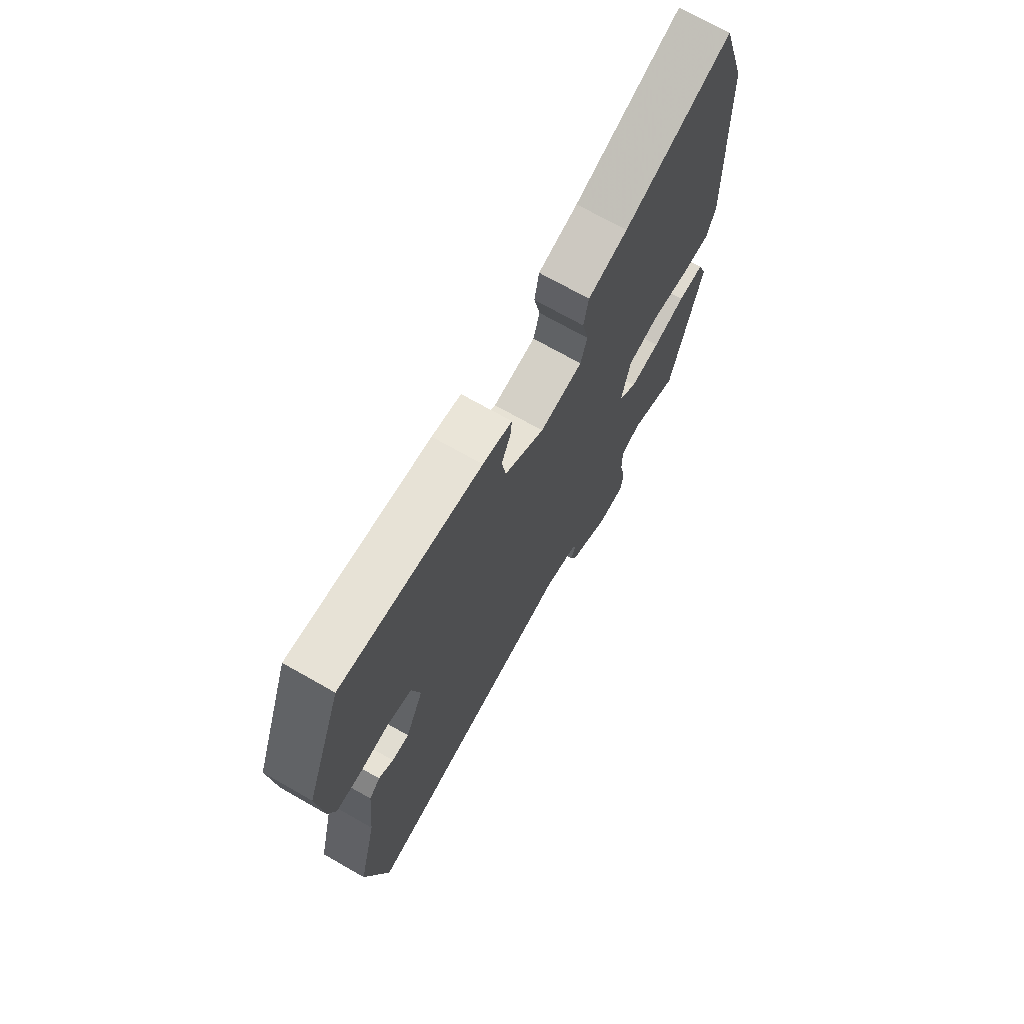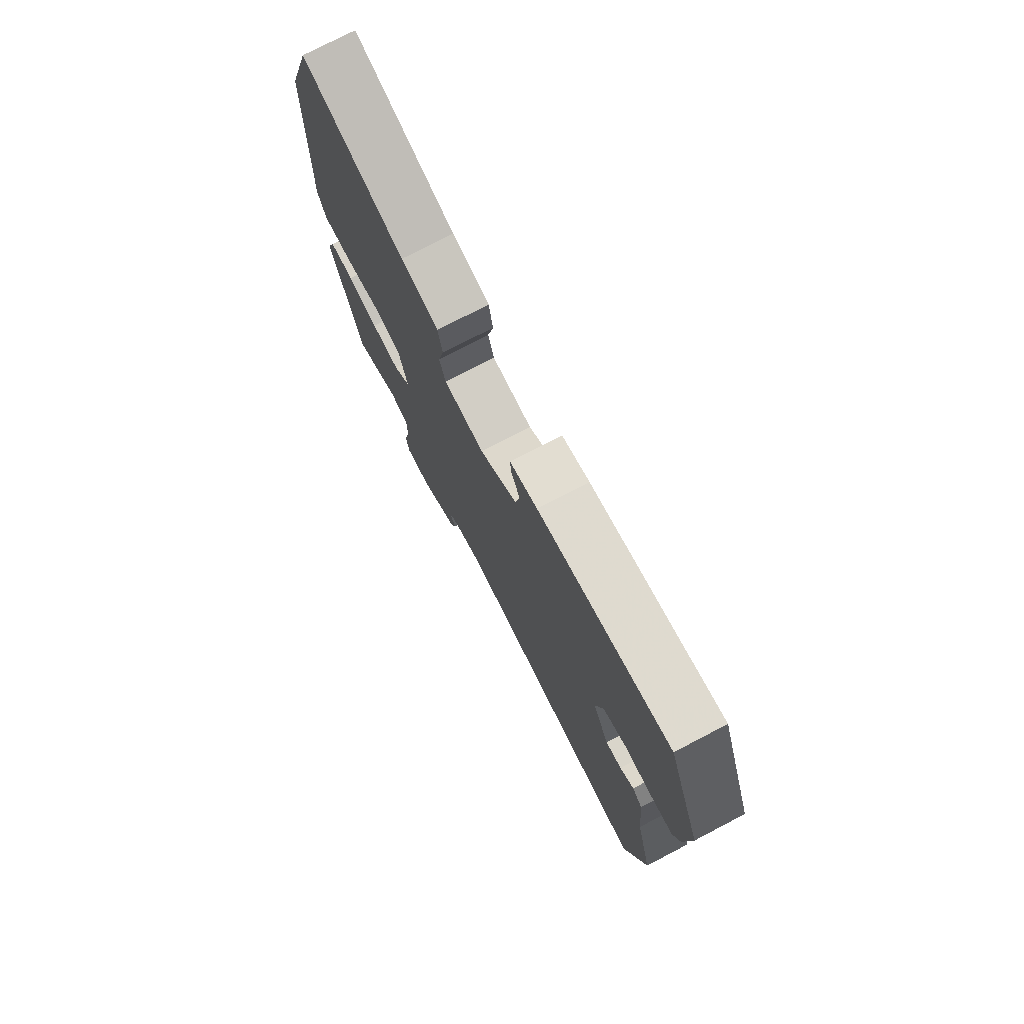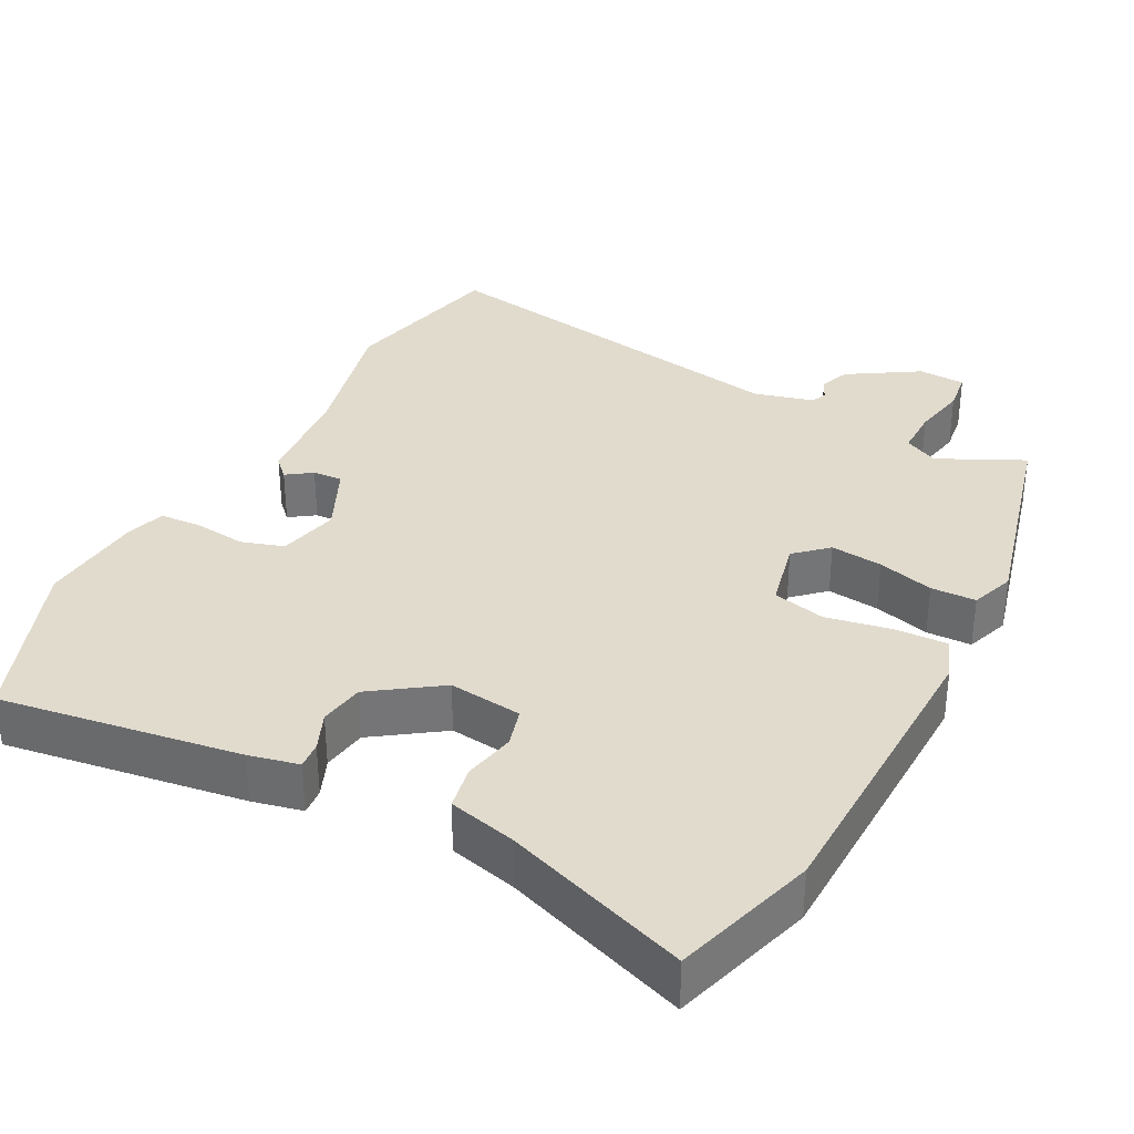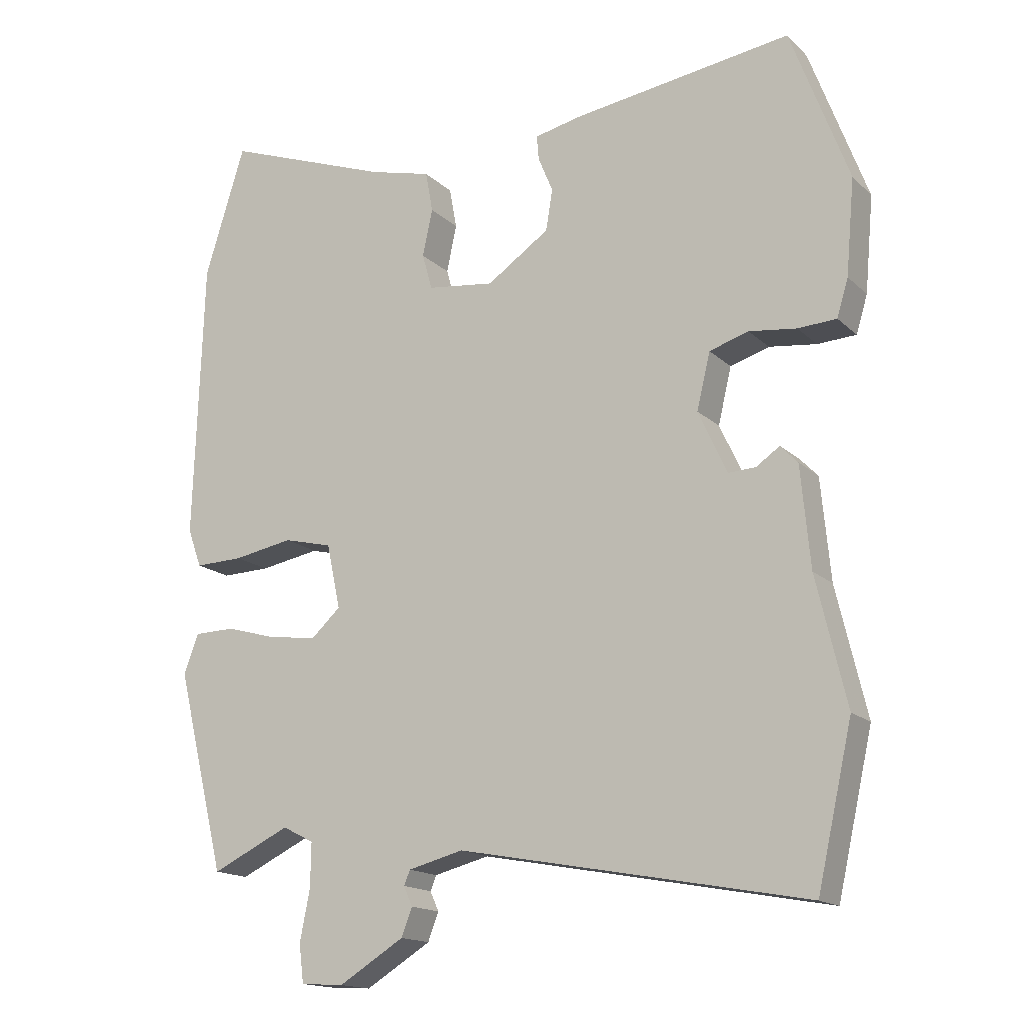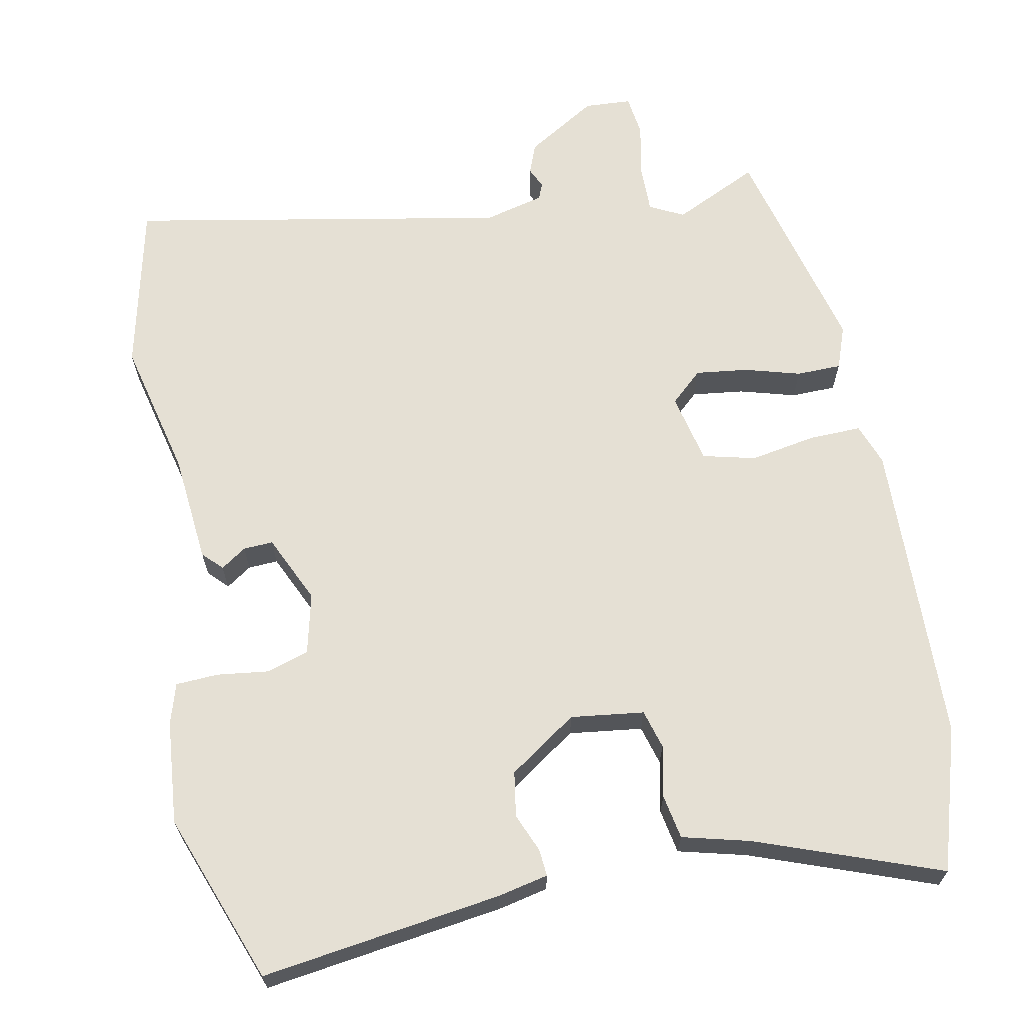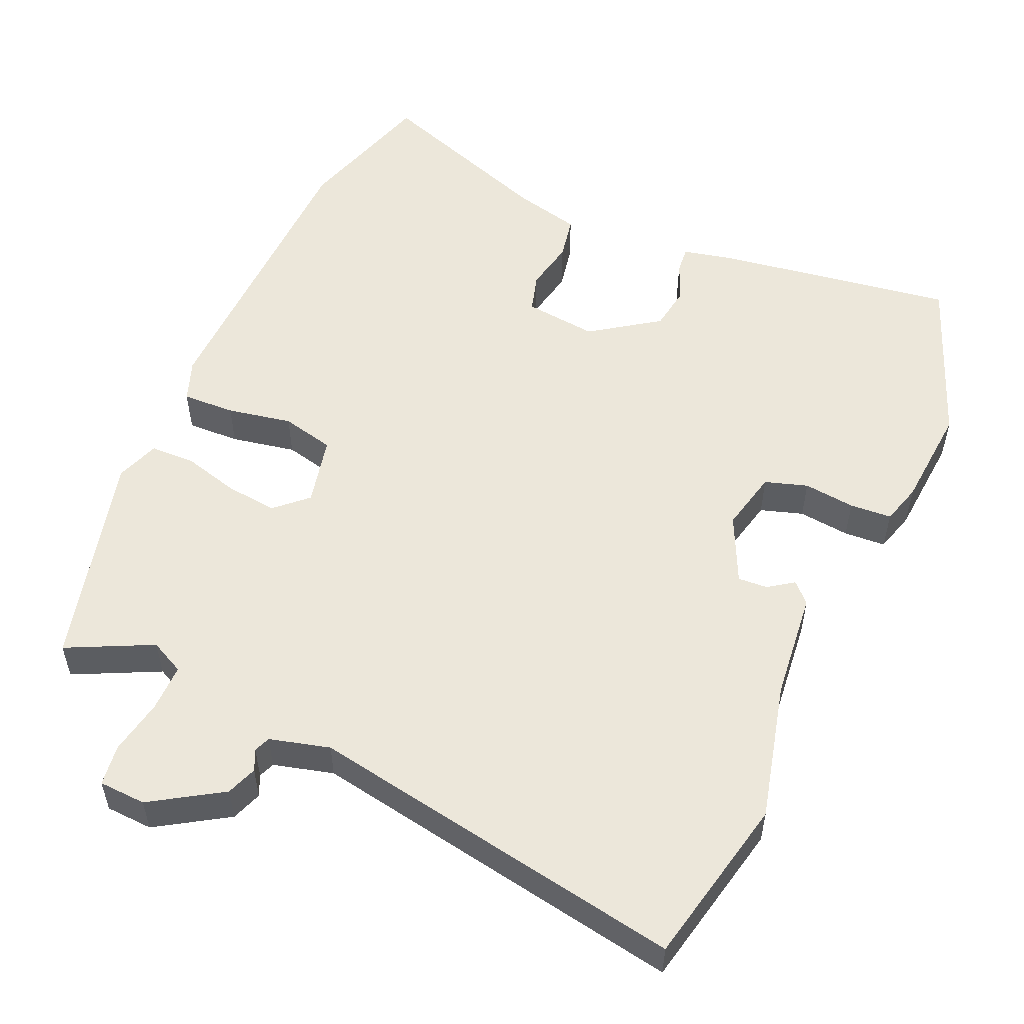
<metadata>
{"format":"obj","ext":"obj","renderer":"f3d","projection":"perspective","resolution":1024,"background":"white","views":[{"elev":71.6,"azim":-60.4,"up":"+Z"},{"elev":76.6,"azim":-117.5,"up":"+Z"},{"elev":33.8,"azim":27.2,"up":"+Y"},{"elev":-16.1,"azim":-150.4,"up":"+Z"},{"elev":65.5,"azim":-11.2,"up":"+Y"},{"elev":53.8,"azim":-156.8,"up":"+Y"}]}
</metadata>
<code>
v 0.464 0.07 -0.529
v 0.346 0.07 -0.473
v 0.299 0.07 -0.497
v 0.3 0.07 -0.563
v 0.315 0.07 -0.639
v 0.308 0.07 -0.696
v 0.243 0.07 -0.7
v 0.145 0.07 -0.64
v 0.129 0.07 -0.598
v 0.142 0.07 -0.569
v 0.133 0.07 -0.547
v 0.05 0.07 -0.526
v -0.472 0.07 -0.624
v -0.525 0.07 -0.39
v -0.48 0.07 -0.199
v -0.466 0.07 -0.048
v -0.44 0.07 -0.021
v -0.405 0.07 -0.045
v -0.364 0.07 -0.047
v -0.321 0.07 0.047
v -0.341 0.07 0.131
v -0.4 0.07 0.149
v -0.471 0.07 0.14
v -0.529 0.07 0.143
v -0.546 0.07 0.199
v -0.559 0.07 0.342
v -0.472 0.07 0.576
v -0.141 0.07 0.53
v -0.072 0.07 0.515
v -0.075 0.07 0.478
v -0.097 0.07 0.425
v -0.087 0.07 0.363
v 0.007 0.07 0.299
v 0.108 0.07 0.312
v 0.123 0.07 0.366
v 0.108 0.07 0.437
v 0.119 0.07 0.498
v 0.212 0.07 0.522
v 0.464 0.07 0.615
v 0.525 0.07 0.419
v 0.539 0.07 -0.003
v 0.518 0.07 -0.061
v 0.445 0.07 -0.059
v 0.355 0.07 -0.043
v 0.282 0.07 -0.061
v 0.261 0.07 -0.158
v 0.305 0.07 -0.198
v 0.377 0.07 -0.189
v 0.454 0.07 -0.167
v 0.516 0.07 -0.168
v 0.538 0.07 -0.228
v 0.464 0 -0.529
v 0.346 0 -0.473
v 0.299 0 -0.497
v 0.3 0 -0.563
v 0.315 0 -0.639
v 0.308 0 -0.696
v 0.243 0 -0.7
v 0.145 0 -0.64
v 0.129 0 -0.598
v 0.142 0 -0.569
v 0.133 0 -0.547
v 0.05 0 -0.526
v -0.472 0 -0.624
v -0.525 0 -0.39
v -0.48 0 -0.199
v -0.466 0 -0.048
v -0.44 0 -0.021
v -0.405 0 -0.045
v -0.364 0 -0.047
v -0.321 0 0.047
v -0.341 0 0.131
v -0.4 0 0.149
v -0.471 0 0.14
v -0.529 0 0.143
v -0.546 0 0.199
v -0.559 0 0.342
v -0.472 0 0.576
v -0.141 0 0.53
v -0.072 0 0.515
v -0.075 0 0.478
v -0.097 0 0.425
v -0.087 0 0.363
v 0.007 0 0.299
v 0.108 0 0.312
v 0.123 0 0.366
v 0.108 0 0.437
v 0.119 0 0.498
v 0.212 0 0.522
v 0.464 0 0.615
v 0.525 0 0.419
v 0.539 0 -0.003
v 0.518 0 -0.061
v 0.445 0 -0.059
v 0.355 0 -0.043
v 0.282 0 -0.061
v 0.261 0 -0.158
v 0.305 0 -0.198
v 0.377 0 -0.189
v 0.454 0 -0.167
v 0.516 0 -0.168
v 0.538 0 -0.228
f 48 49 50 51
f 47 48 51 1
f 46 47 1 2
f 41 42 43 44
f 39 40 41 44
f 38 39 44 45
f 35 36 37 38
f 34 35 38 45
f 33 34 45 46
f 28 29 30 31
f 28 31 32
f 27 28 32
f 22 23 24 25
f 21 22 25 26
f 15 16 17 18
f 15 18 19
f 12 13 14 15
f 11 12 15 19
f 7 8 9 10
f 7 10 11
f 4 5 6 7
f 3 4 7 11
f 21 26 27 32
f 20 21 32 33
f 19 20 33 46
f 11 19 46
f 2 3 11 46
f 102 101 100 99
f 52 102 99 98
f 53 52 98 97
f 95 94 93 92
f 95 92 91 90
f 96 95 90 89
f 89 88 87 86
f 96 89 86 85
f 97 96 85 84
f 82 81 80 79
f 83 82 79
f 83 79 78
f 76 75 74 73
f 77 76 73 72
f 69 68 67 66
f 70 69 66
f 66 65 64 63
f 70 66 63 62
f 61 60 59 58
f 62 61 58
f 58 57 56 55
f 62 58 55 54
f 83 78 77 72
f 84 83 72 71
f 97 84 71 70
f 97 70 62
f 97 62 54 53
f 1 52 53 2
f 2 53 54 3
f 3 54 55 4
f 4 55 56 5
f 5 56 57 6
f 6 57 58 7
f 7 58 59 8
f 8 59 60 9
f 9 60 61 10
f 10 61 62 11
f 11 62 63 12
f 12 63 64 13
f 13 64 65 14
f 14 65 66 15
f 15 66 67 16
f 16 67 68 17
f 17 68 69 18
f 18 69 70 19
f 19 70 71 20
f 20 71 72 21
f 21 72 73 22
f 22 73 74 23
f 23 74 75 24
f 24 75 76 25
f 25 76 77 26
f 26 77 78 27
f 27 78 79 28
f 28 79 80 29
f 29 80 81 30
f 30 81 82 31
f 31 82 83 32
f 32 83 84 33
f 33 84 85 34
f 34 85 86 35
f 35 86 87 36
f 36 87 88 37
f 37 88 89 38
f 38 89 90 39
f 39 90 91 40
f 40 91 92 41
f 41 92 93 42
f 42 93 94 43
f 43 94 95 44
f 44 95 96 45
f 45 96 97 46
f 46 97 98 47
f 47 98 99 48
f 48 99 100 49
f 49 100 101 50
f 50 101 102 51
f 51 102 52 1

</code>
